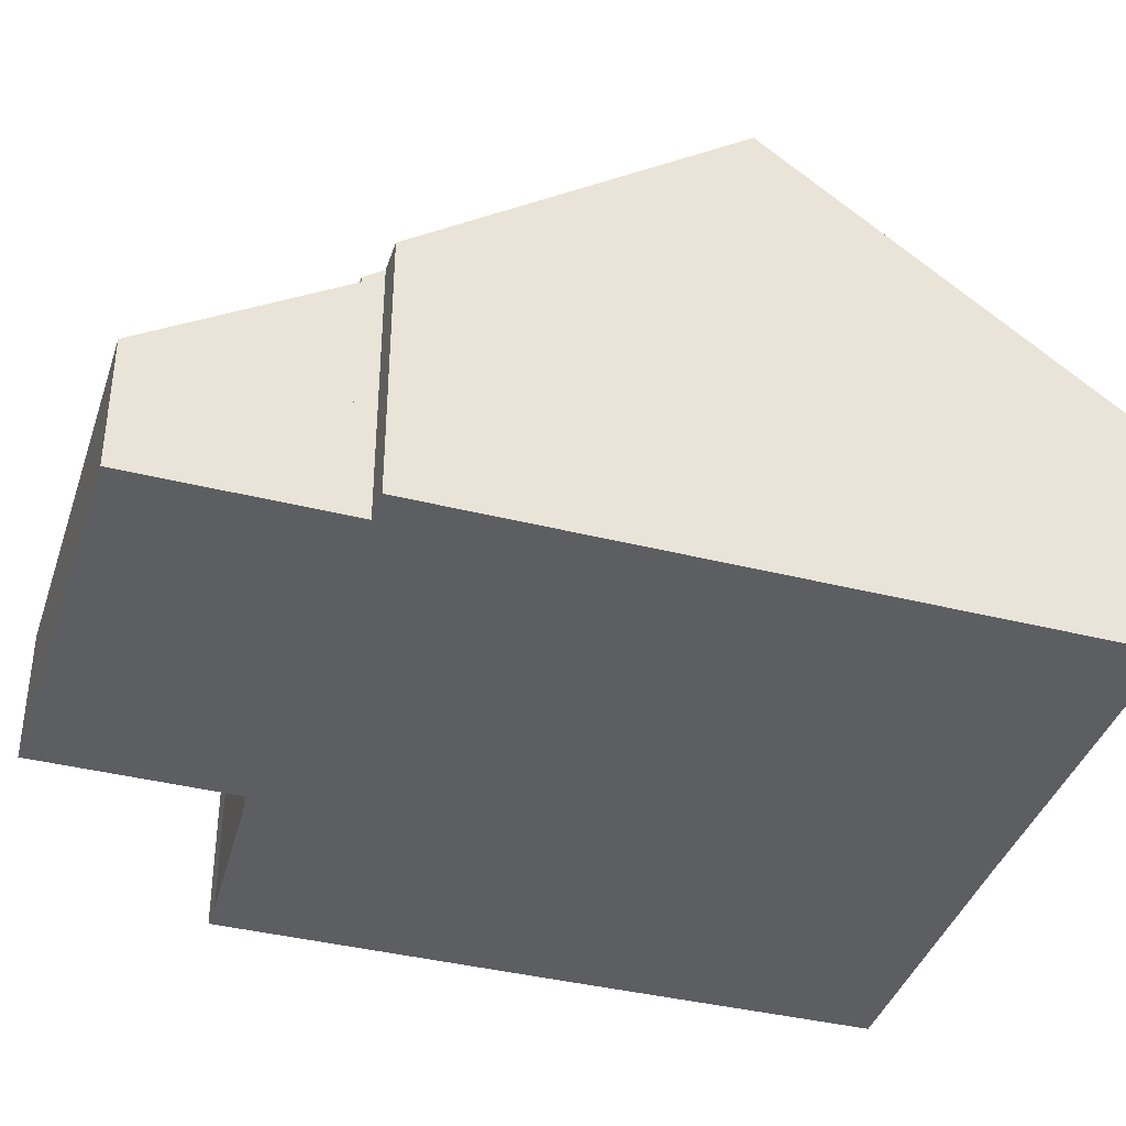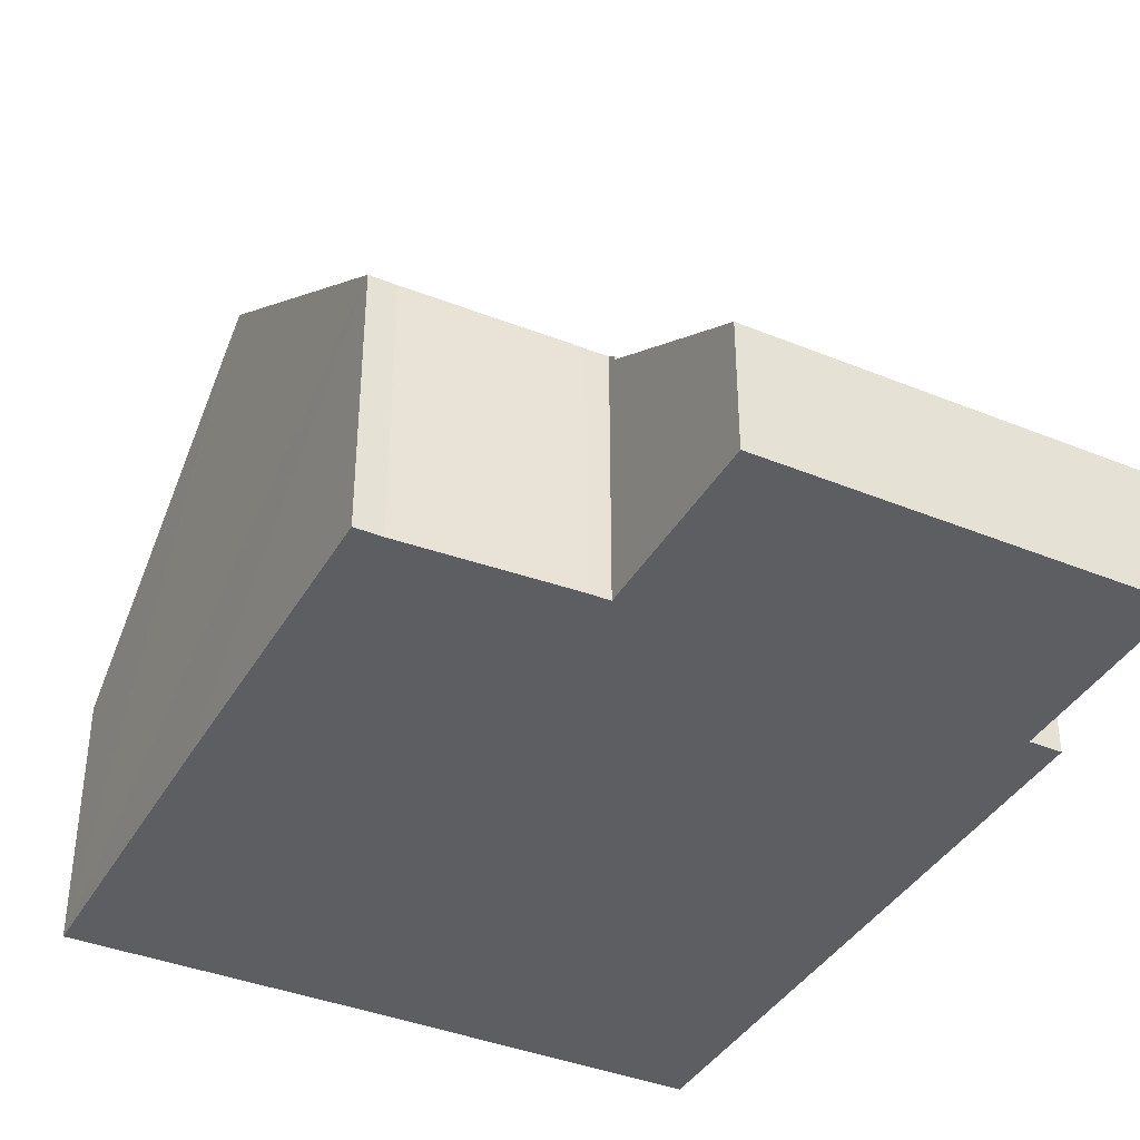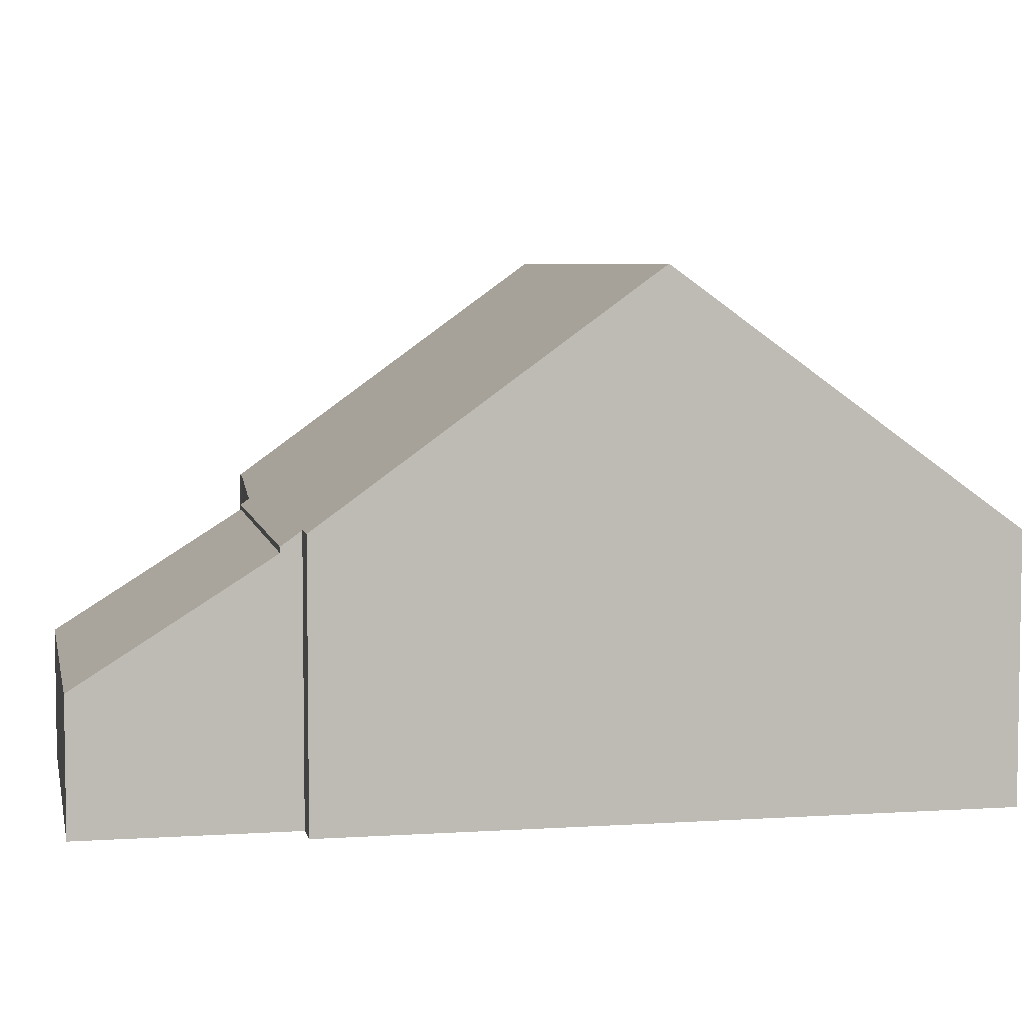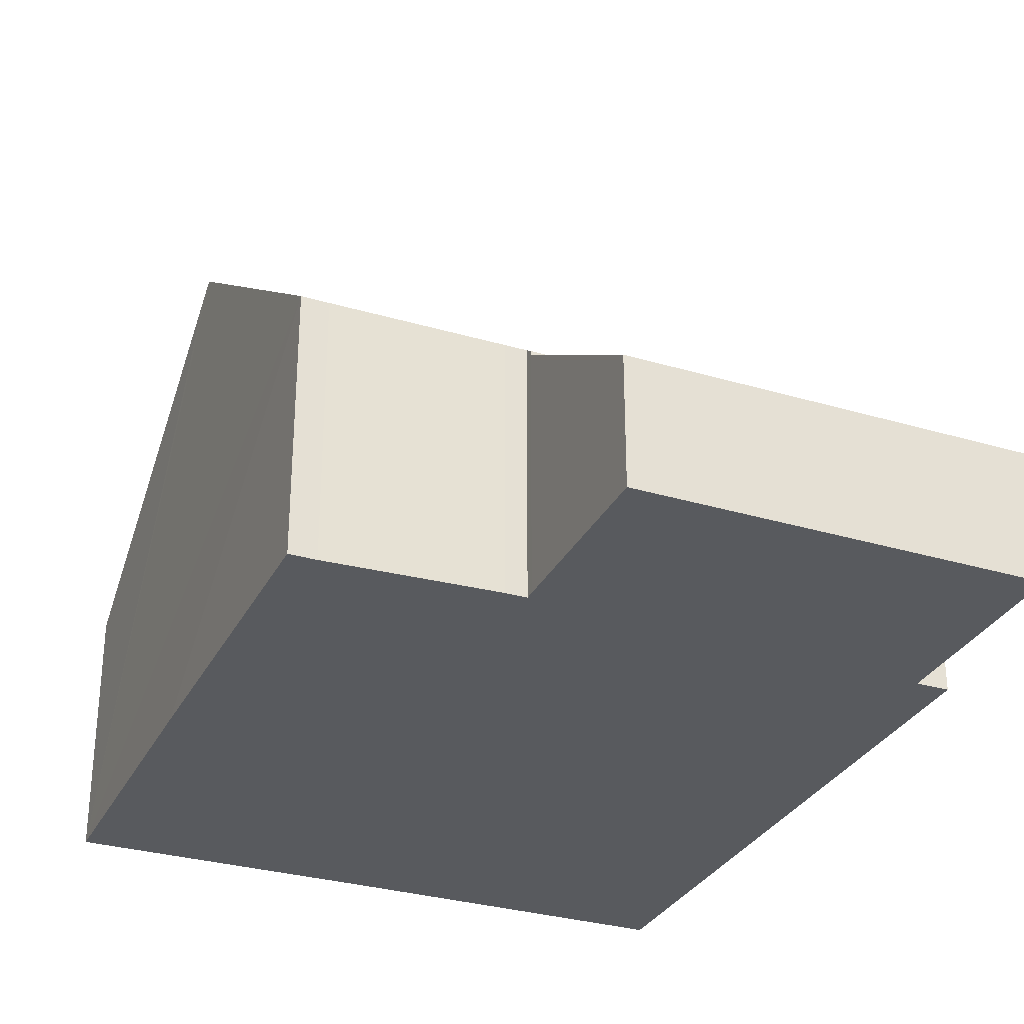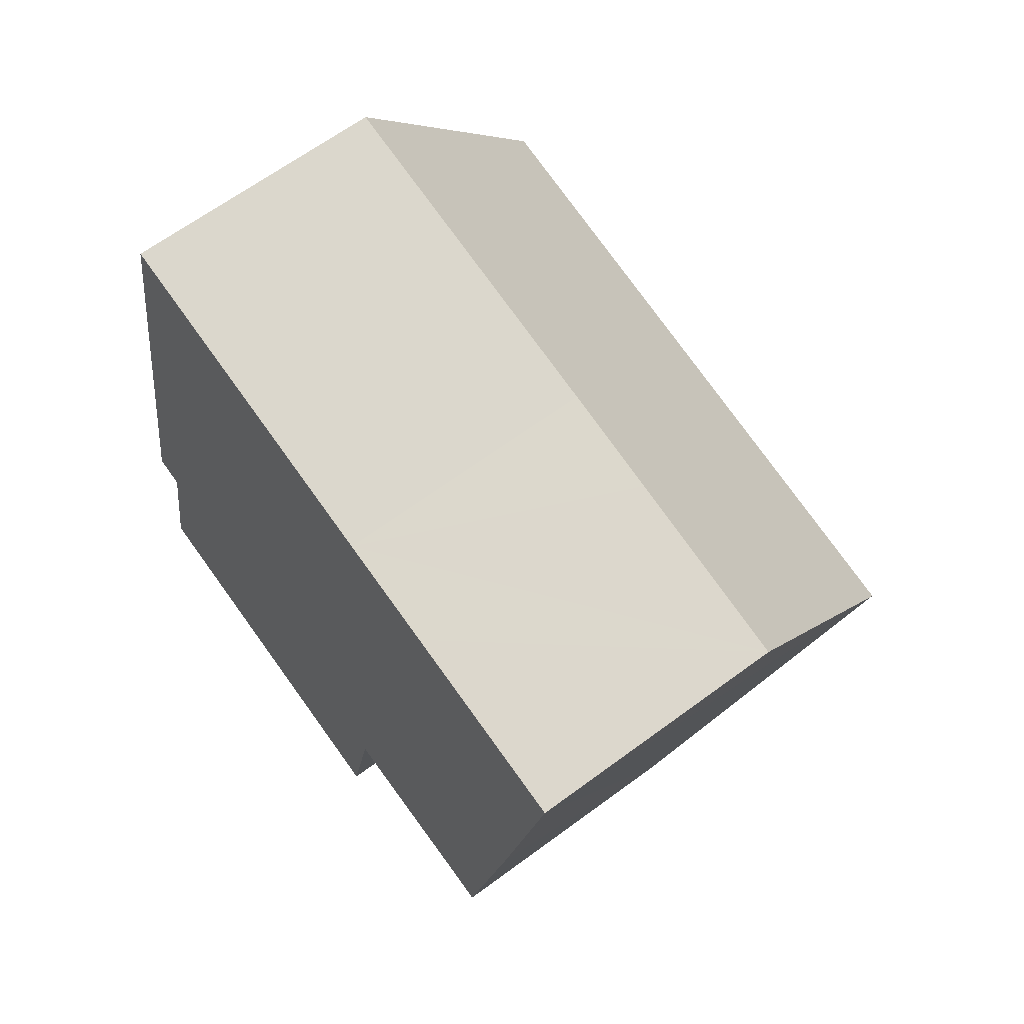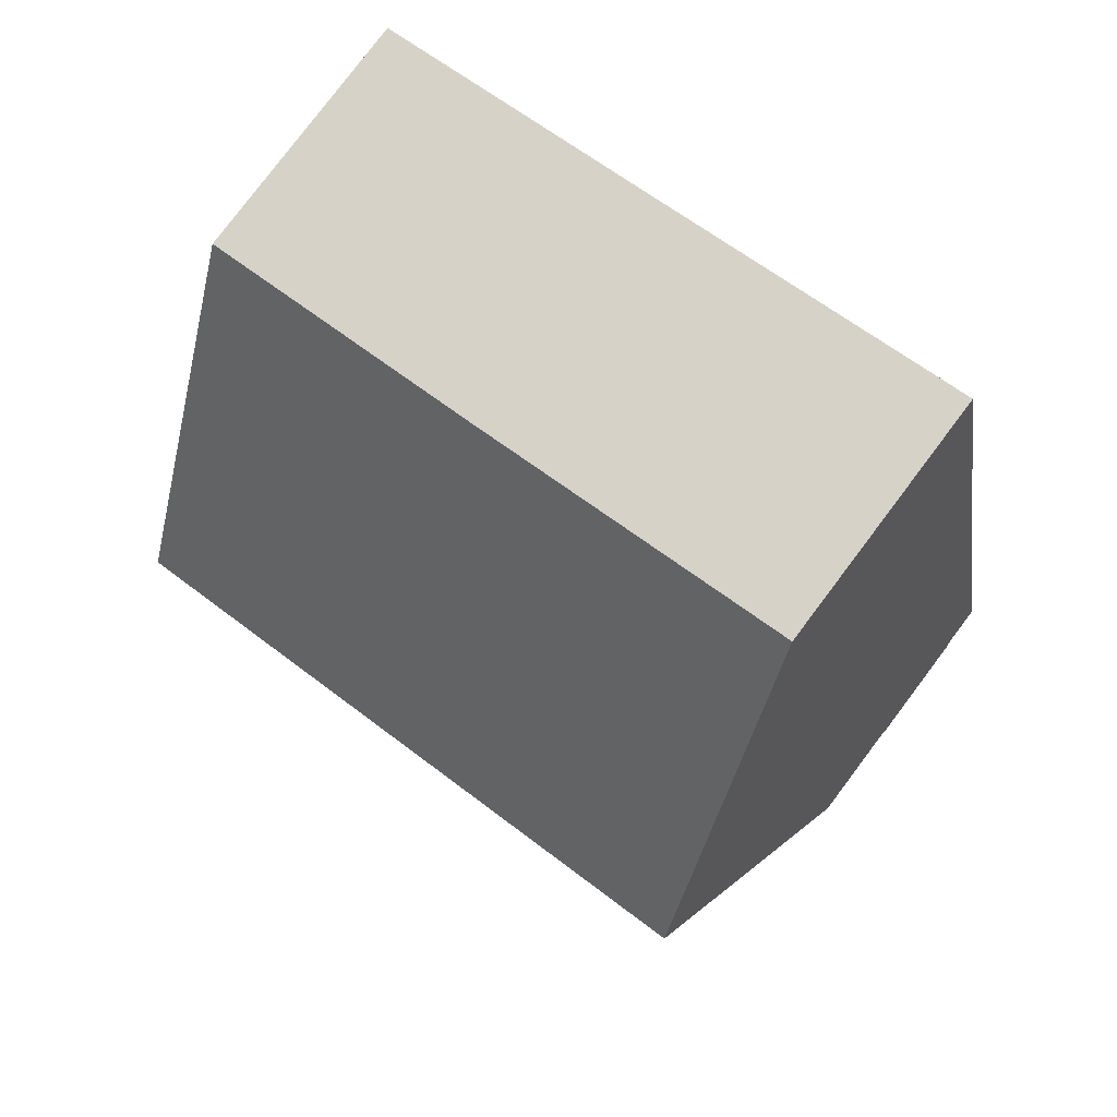
<metadata>
{"format":"obj","ext":"obj","renderer":"f3d","projection":"perspective","resolution":1024,"background":"white","views":[{"elev":-38.9,"azim":-96.3,"up":"+Y"},{"elev":-38.9,"azim":164.0,"up":"+Y"},{"elev":5.6,"azim":-90.2,"up":"+Y"},{"elev":-30.9,"azim":168.0,"up":"+Y"},{"elev":64.9,"azim":53.3,"up":"+Z"},{"elev":79.6,"azim":-143.0,"up":"+Z"}]}
</metadata>
<code>
v  1.17 8.182 8.6
v  0.665 4.381 3.335
v  0.142 4.383 3.439
v  6.975 4.148 1.791
v  0.602 4.148 3.018
v  7.004 4.257 1.938
v  8.412 8.182 7.205
v  7.351 4.259 1.875
v  10.07 4.361 1.494
v  10.51 4.359 1.408
v  11.54 8.182 6.602
v  2.242 4.22 13.98
v  7.769 4.237 12.89
v  9.482 4.231 12.57
v  12.58 4.22 11.99
v  11.6 7.964 6.898
v  7.351 -1.148e-16 1.875
v  7.004 -1.187e-16 1.938
v  6.975 -1.097e-16 1.791
v  0.602 -1.848e-16 3.018
v  0.142 -2.106e-16 3.439
v  0.665 -2.042e-16 3.335
v  10.07 -9.148e-17 1.494
v  10.51 -8.622e-17 1.408
v  12.58 -7.342e-16 11.99
v  11.6 -4.224e-16 6.898
v  11.54 -4.043e-16 6.602
v  1.17 -5.266e-16 8.6
v  2.242 -8.562e-16 13.98
v  7.769 -7.895e-16 12.89
v  9.482 -7.699e-16 12.57
v  0 2.125 1.301e-16
v  6.975 4.071 1.791
v  6.365 2.112 -1.268
v  0.602 4.058 3.018
v  0 0 0
v  6.365 7.764e-17 -1.268
g defaultobject
f 1 2 3
f 2 4 5
f 4 2 1
f 4 1 6
f 6 1 7
f 6 7 8
f 8 7 9
f 9 7 10
f 10 7 11
f 12 7 1
f 7 12 13
f 7 13 14
f 7 14 11
f 11 14 15
f 11 15 16
f 17 6 8
f 6 17 18
f 19 5 4
f 5 19 20
f 2 21 3
f 21 2 22
f 23 8 9
f 8 23 17
f 10 23 9
f 23 10 24
f 18 4 6
f 4 18 19
f 25 16 15
f 16 25 11
f 11 25 10
f 10 25 26
f 10 26 27
f 10 27 24
f 5 22 2
f 22 5 20
f 21 1 3
f 1 21 12
f 12 21 28
f 12 28 29
f 29 13 12
f 13 29 30
f 13 30 14
f 14 30 15
f 15 30 31
f 15 31 25
f 31 26 25
f 26 31 30
f 26 30 29
f 26 29 27
f 27 29 24
f 24 29 28
f 24 28 23
f 23 28 17
f 17 28 22
f 22 28 21
f 17 22 18
f 18 22 19
f 20 19 22
f 32 33 34
f 33 32 35
f 32 20 35
f 20 32 36
f 35 19 33
f 19 35 20
f 19 34 33
f 34 19 37
f 34 36 32
f 36 34 37
f 37 20 36
f 20 37 19

</code>
